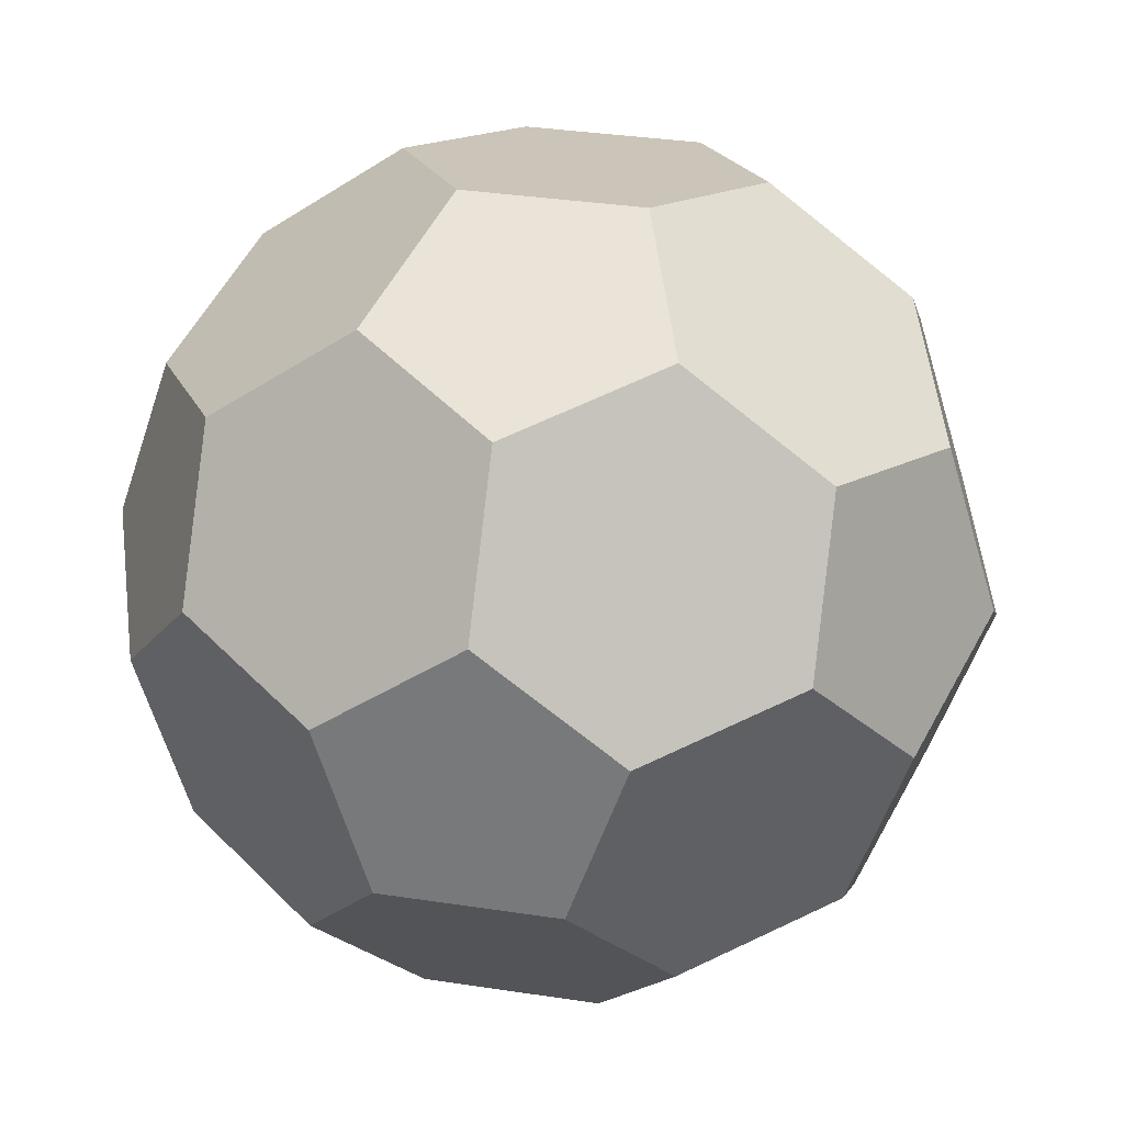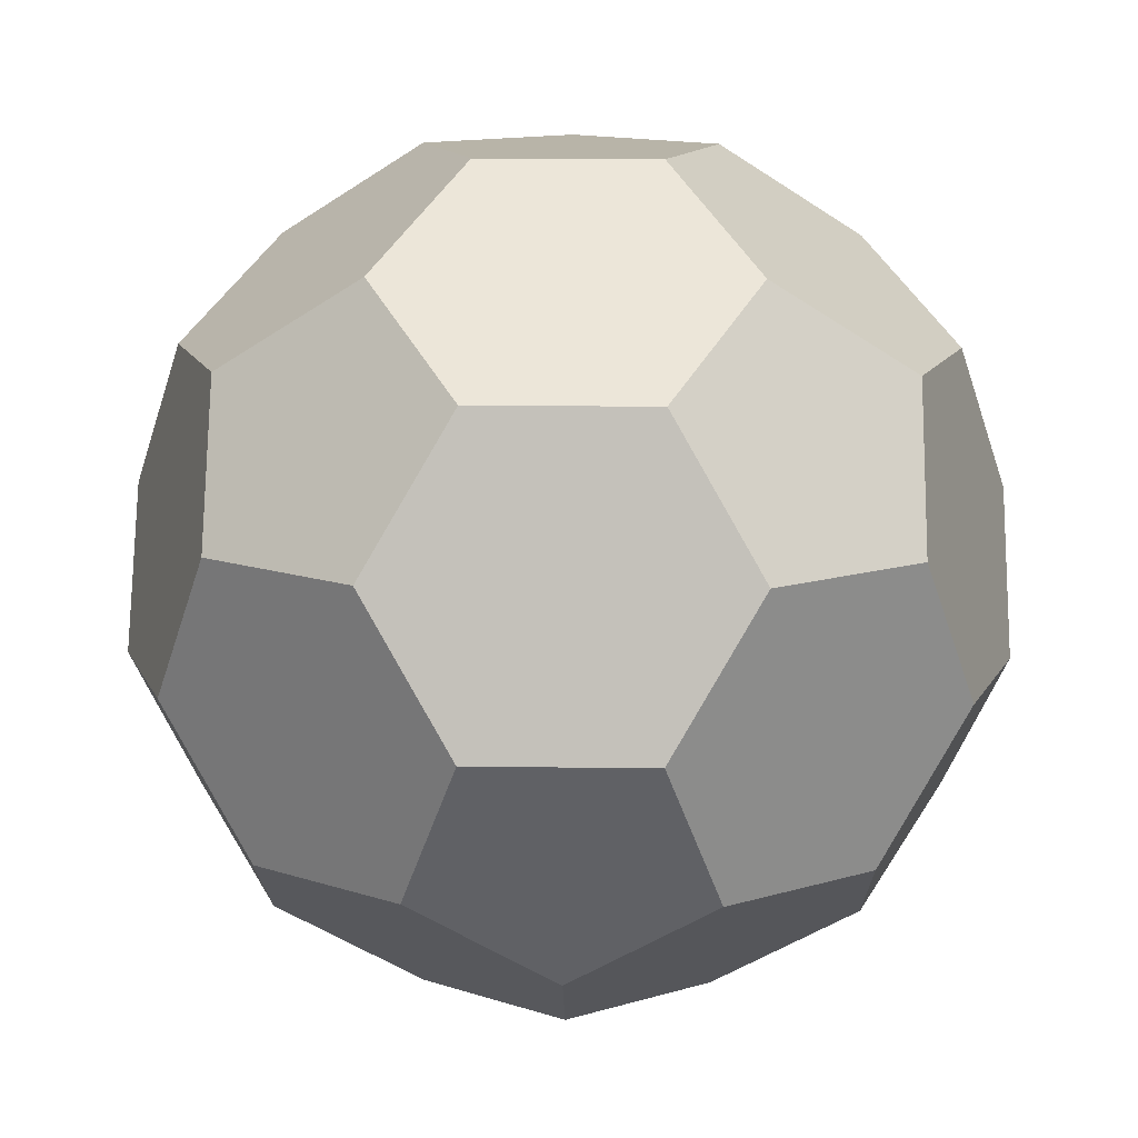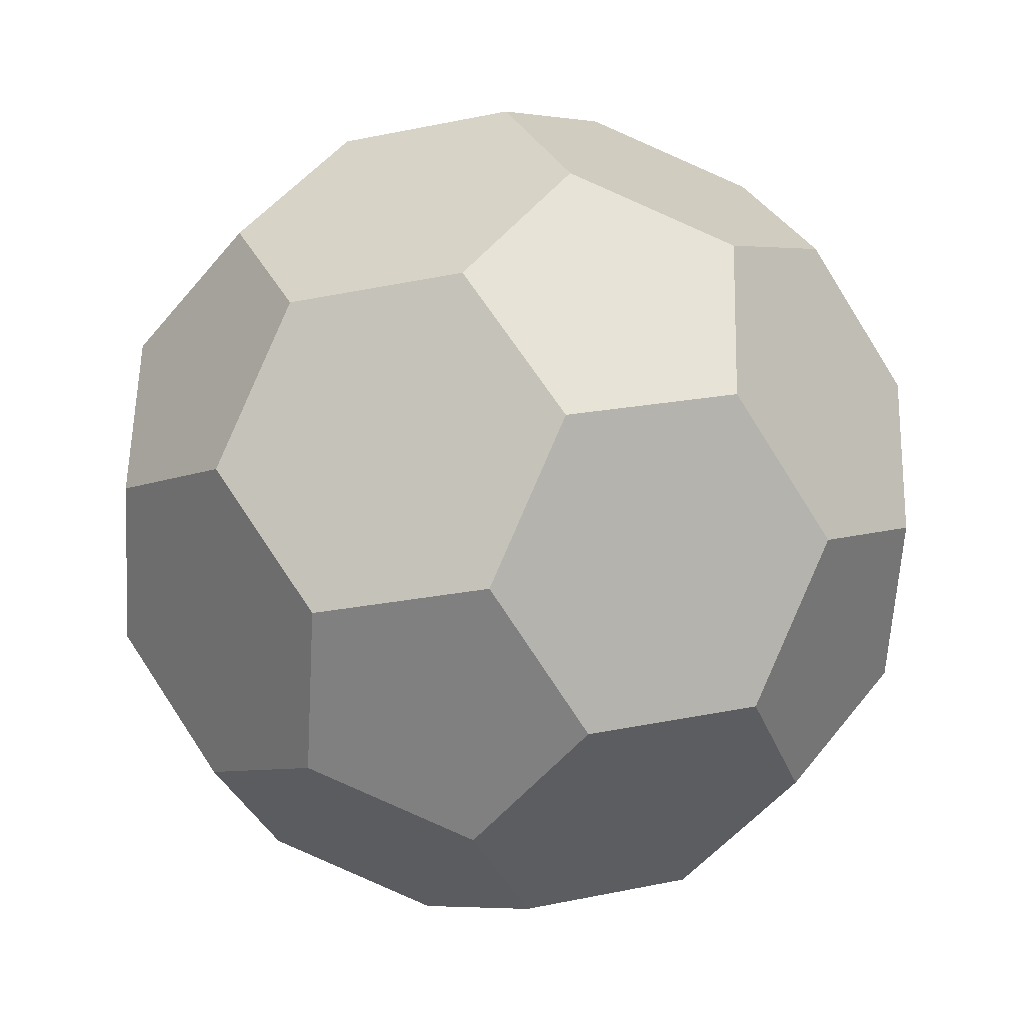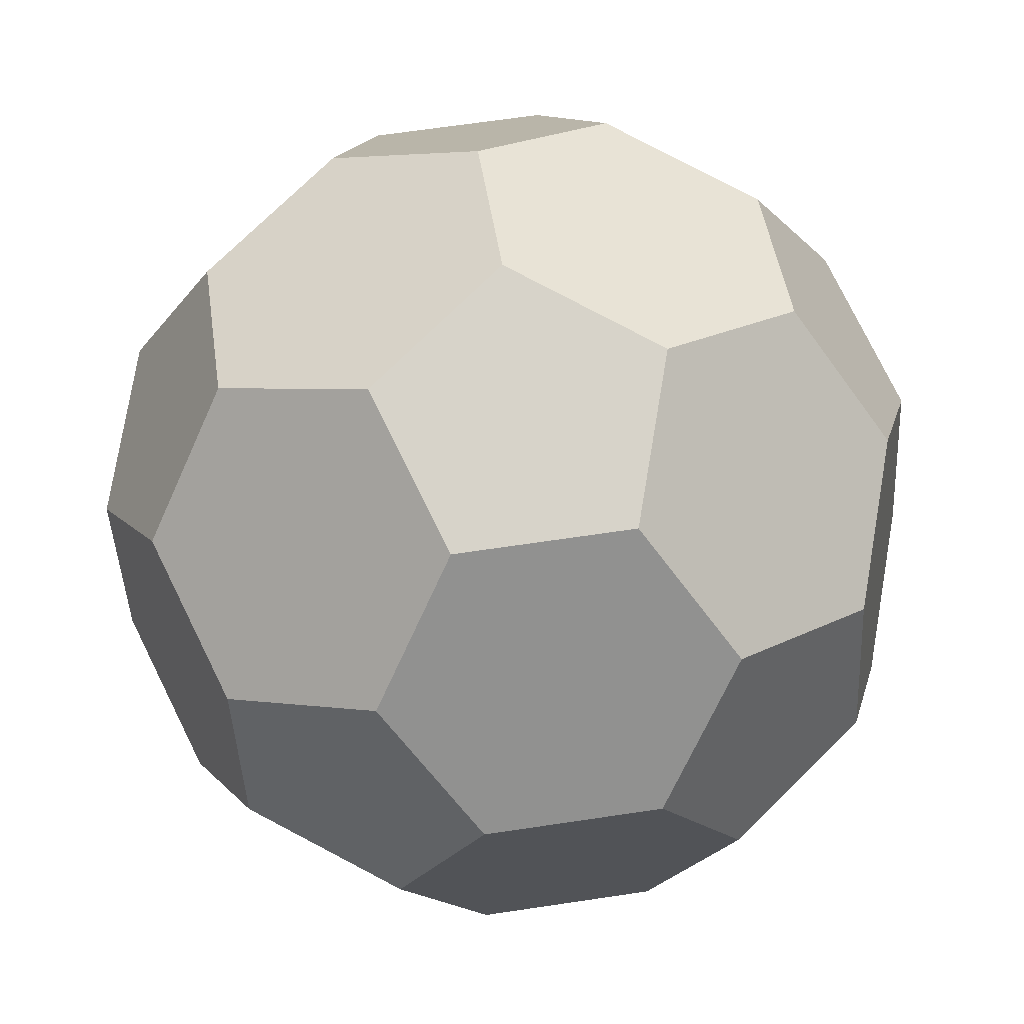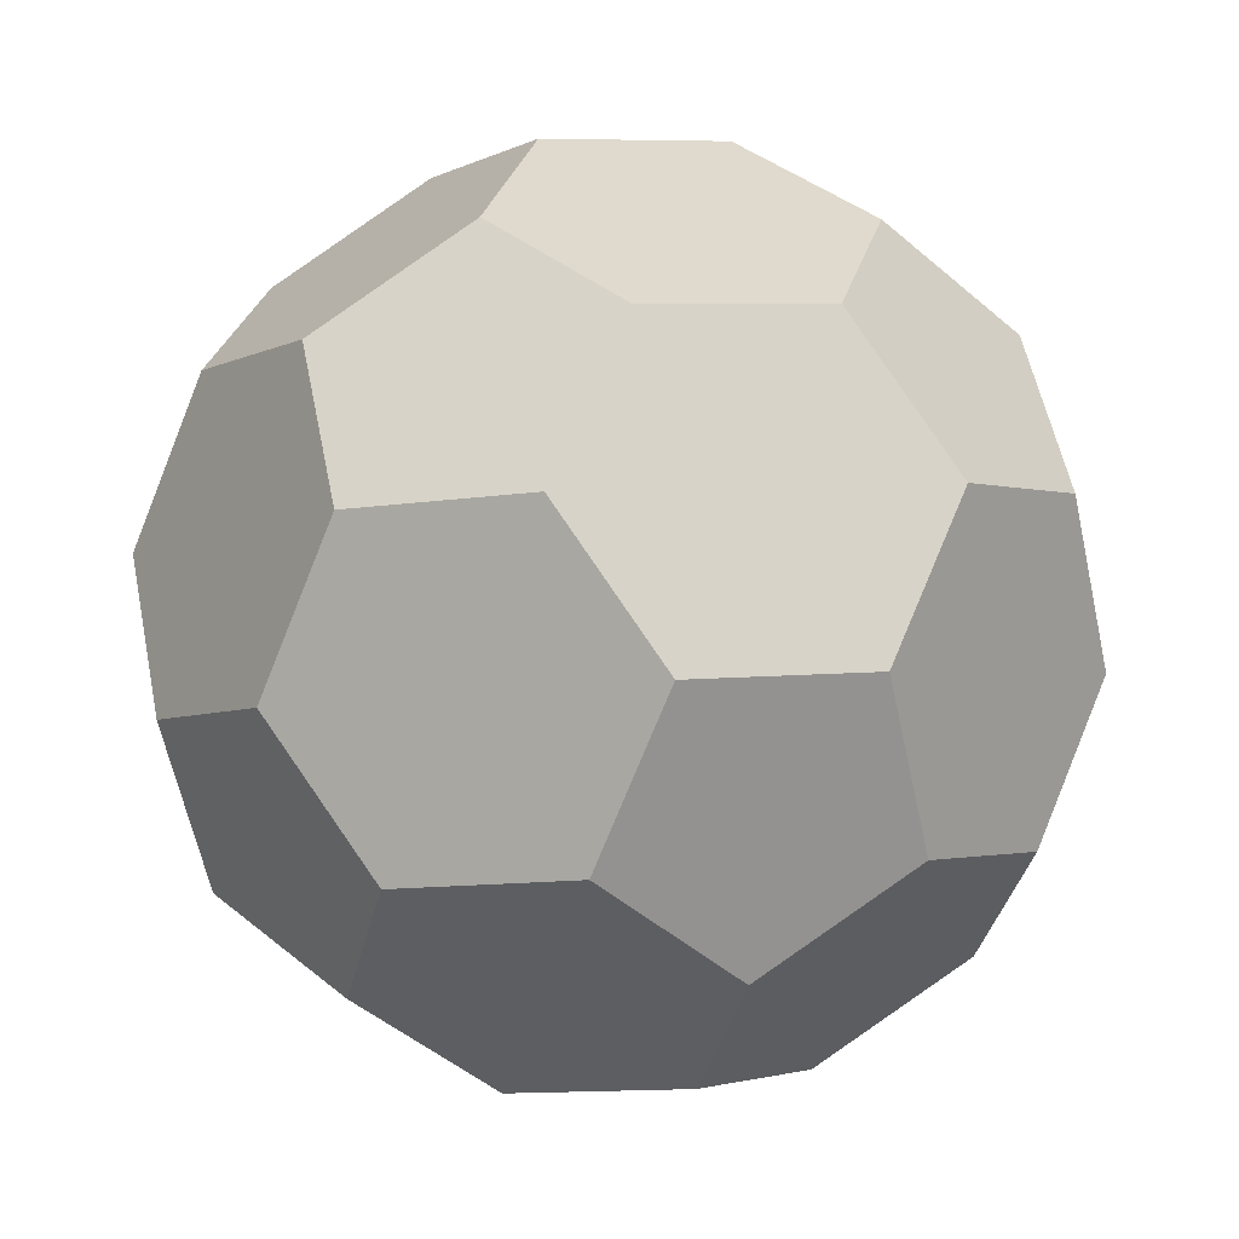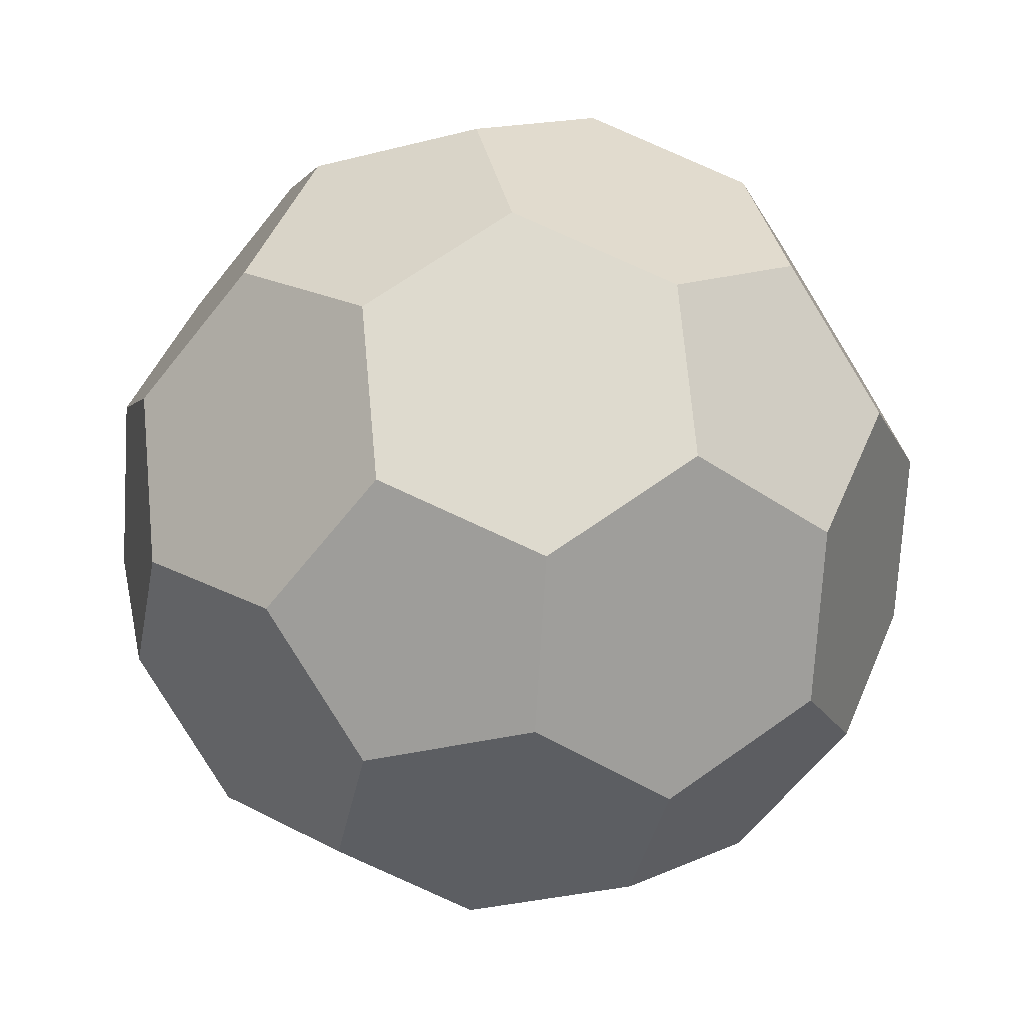
<metadata>
{"format":"obj","ext":"obj","renderer":"f3d","projection":"perspective","resolution":1024,"background":"white","views":[{"elev":65.7,"azim":-14.0,"up":"+Y"},{"elev":23.1,"azim":12.6,"up":"+Y"},{"elev":-7.2,"azim":-115.9,"up":"+Y"},{"elev":21.9,"azim":-30.2,"up":"+Y"},{"elev":6.1,"azim":-5.6,"up":"+Y"},{"elev":48.0,"azim":146.4,"up":"+Z"}]}
</metadata>
<code>
o truncated_icosahedron
v 0 -0 1.021
v -0.1471 -0.3758 0.9379
v 0.1655 -0.608 0.8033
v 0.5058 -0.3758 0.8033
v 0.4035 -0 0.9379
v -0.2275 0.3333 0.9379
v -0.05138 0.6667 0.7716
v -0.3171 0.8302 0.5026
v -0.6575 0.598 0.5026
v -0.6021 0.2909 0.7716
v 0.5796 0.3333 0.7716
v 0.858 0.2909 0.4708
v 0.8026 0.598 0.2018
v 0.49 0.8302 0.3363
v 0.3522 0.6667 0.6885
v -0.5217 -0.4182 0.7716
v -0.7492 -0.08488 0.6885
v -0.9517 -0.1536 0.3363
v -0.8494 -0.5293 0.2018
v -0.5837 -0.6929 0.4708
v 0.7842 -0.4182 0.5026
v 0.7222 -0.6929 0.2018
v 0.86 -0.5293 -0.1504
v 1.007 -0.1536 -0.06726
v 0.9603 -0.08488 0.3363
v 0.1035 -0.8827 0.5026
v -0.2711 -0.9251 0.3363
v -0.2242 -0.9938 -0.06726
v 0.1794 -0.9938 -0.1504
v 0.3819 -0.9251 0.2018
v -0.86 0.5293 0.1504
v -0.7222 0.6929 -0.2018
v -0.7842 0.4182 -0.5026
v -0.9603 0.08488 -0.3363
v -1.007 0.1536 0.06726
v -0.1794 0.9938 0.1504
v 0.2242 0.9938 0.06726
v 0.2711 0.9251 -0.3363
v -0.1035 0.8827 -0.5026
v -0.3819 0.9251 -0.2018
v 0.8494 0.5293 -0.2018
v 0.9517 0.1536 -0.3363
v 0.7492 0.08488 -0.6885
v 0.5217 0.4182 -0.7716
v 0.5837 0.6929 -0.4708
v -0.8026 -0.598 -0.2018
v -0.858 -0.2909 -0.4708
v -0.5796 -0.3333 -0.7716
v -0.3522 -0.6667 -0.6885
v -0.49 -0.8302 -0.3363
v 0.6575 -0.598 -0.5026
v 0.3171 -0.8302 -0.5026
v 0.05138 -0.6667 -0.7716
v 0.2275 -0.3333 -0.9379
v 0.6021 -0.2909 -0.7716
v -0.5058 0.3758 -0.8033
v -0.1655 0.608 -0.8033
v 0.1471 0.3758 -0.9379
v 0 0 -1.021
v -0.4035 0 -0.9379
f 2 4 5
f 7 9 10
f 12 13 14
f 17 18 19
f 23 24 25
f 28 29 30
f 32 34 35
f 37 39 40
f 42 44 45
f 48 49 50
f 52 54 55
f 58 59 60
f 15 7 6
f 6 17 2
f 25 12 11
f 16 27 3
f 3 30 21
f 9 35 17
f 36 8 15
f 42 41 13
f 40 32 31
f 28 27 19
f 37 14 41
f 30 52 23
f 35 47 19
f 55 43 42
f 40 57 33
f 28 49 52
f 57 39 38
f 48 47 34
f 43 54 58
f 60 59 54
f 15 11 14
f 11 12 14
f 25 21 22
f 22 23 25
f 40 36 37
f 37 38 39
f 45 41 42
f 42 43 44
f 55 51 52
f 52 53 54
f 60 56 57
f 57 58 60
f 6 1 5
f 5 11 6
f 11 15 6
f 11 5 25
f 5 4 25
f 4 21 25
f 21 4 3
f 3 26 30
f 30 22 21
f 8 7 15
f 15 14 37
f 37 36 15
f 13 12 42
f 12 25 42
f 25 24 42
f 14 13 41
f 41 45 38
f 38 37 41
f 23 22 30
f 30 29 52
f 52 51 23
f 42 24 55
f 24 23 55
f 23 51 55
f 38 45 57
f 45 44 57
f 44 58 57
f 58 44 43
f 43 55 54
f 54 59 58
f 5 1 2
f 2 3 4
f 10 6 7
f 7 8 9
f 20 16 19
f 16 17 19
f 30 26 27
f 27 28 30
f 35 31 32
f 32 33 34
f 50 46 47
f 47 48 50
f 2 1 6
f 6 10 17
f 17 16 2
f 3 2 16
f 16 20 27
f 27 26 3
f 17 10 9
f 9 31 35
f 35 18 17
f 31 9 8
f 8 36 31
f 36 40 31
f 27 20 19
f 19 46 50
f 50 28 19
f 19 18 35
f 35 34 47
f 47 46 19
f 33 32 40
f 40 39 57
f 57 56 33
f 52 29 28
f 28 50 49
f 49 53 52
f 34 33 56
f 56 60 34
f 60 48 34
f 54 53 49
f 49 48 54
f 48 60 54

</code>
